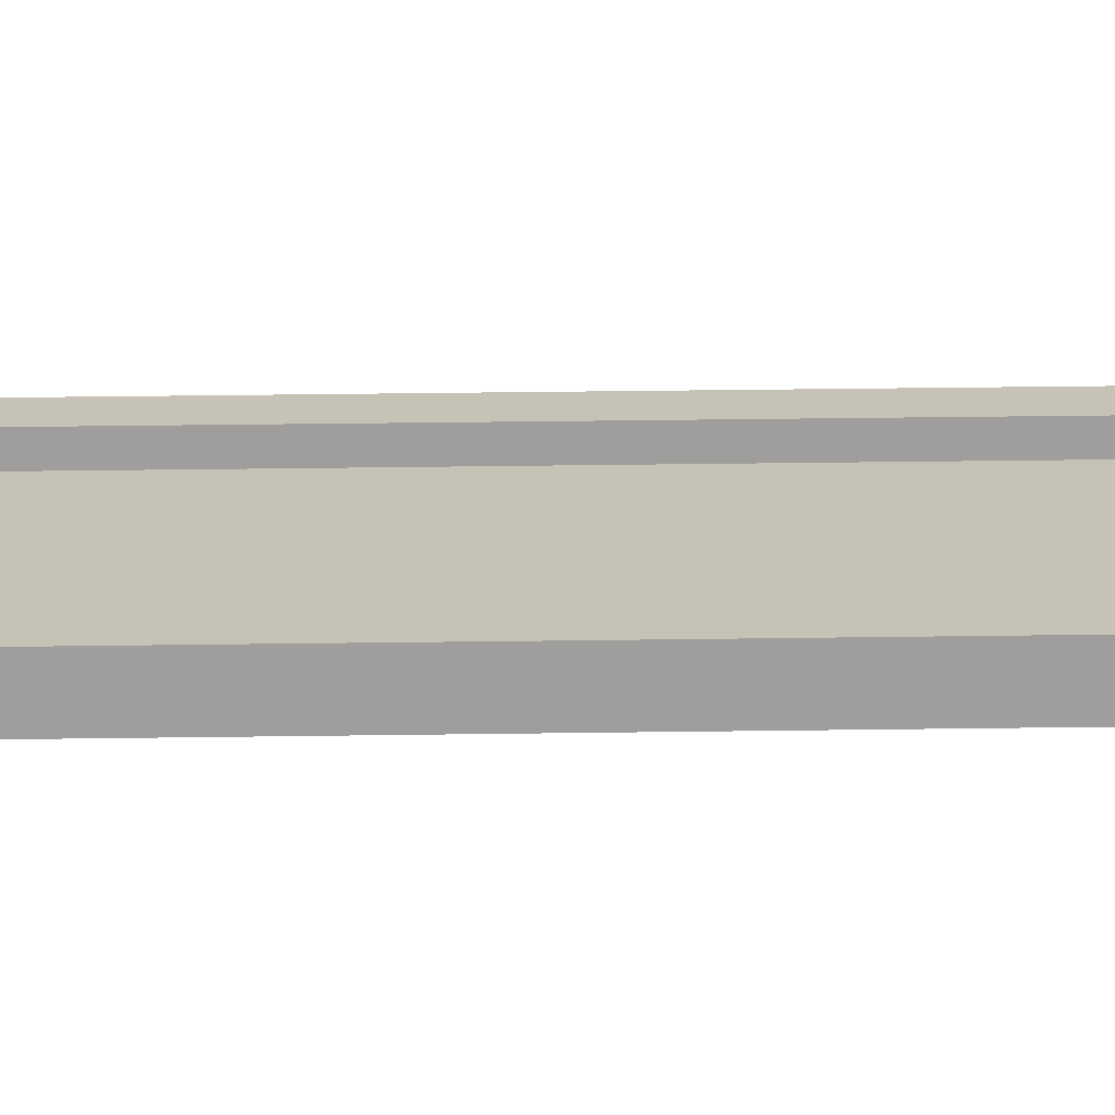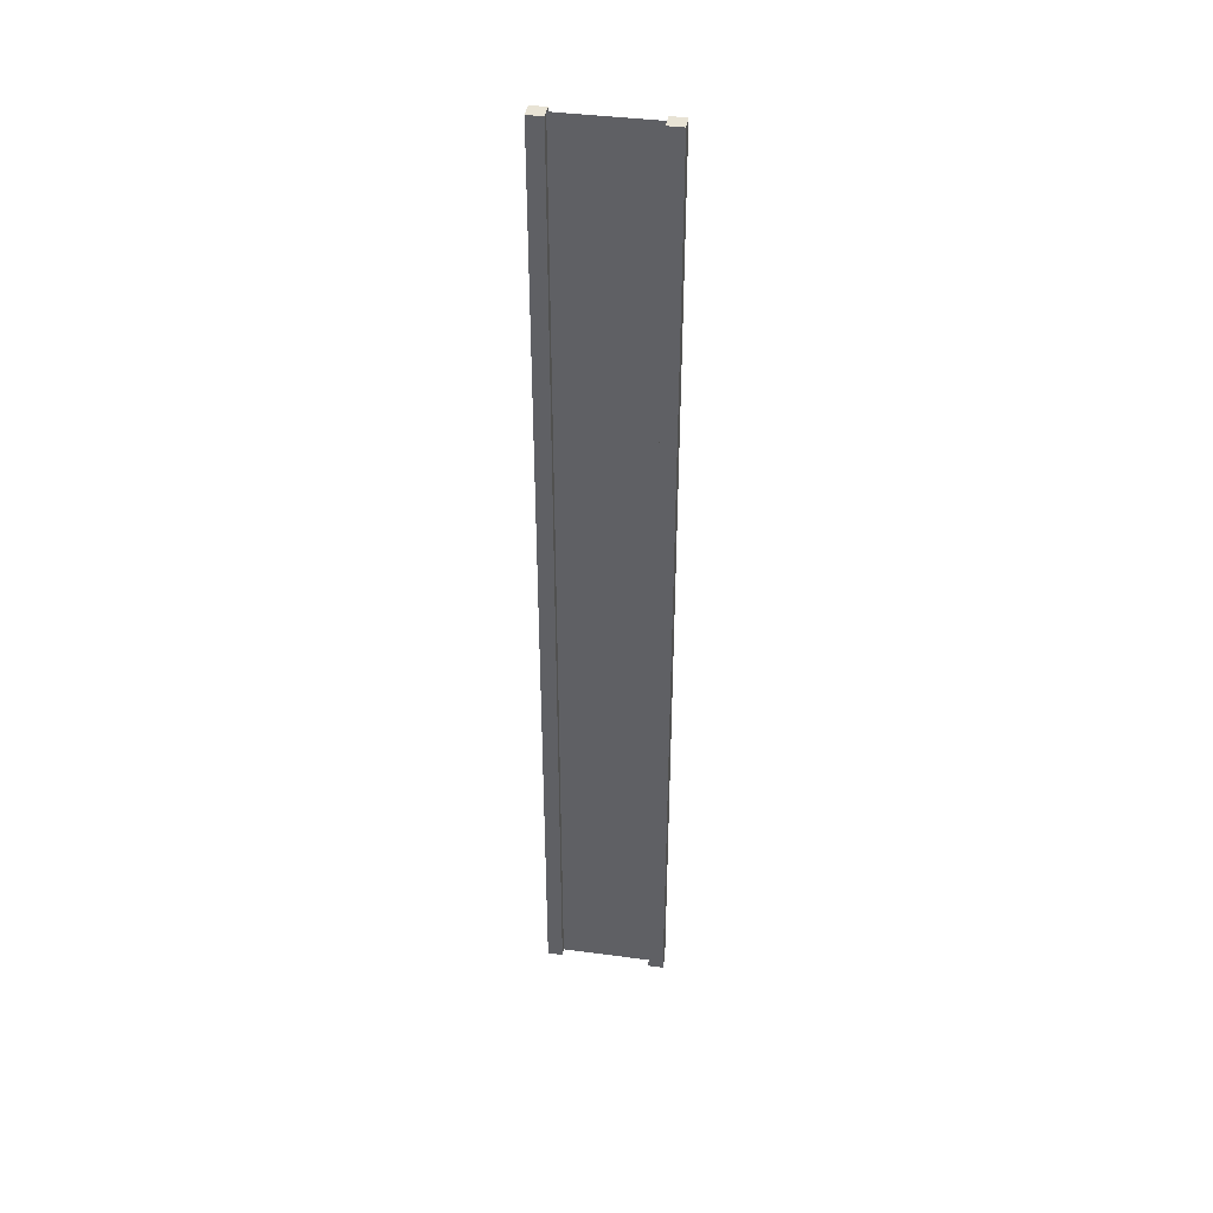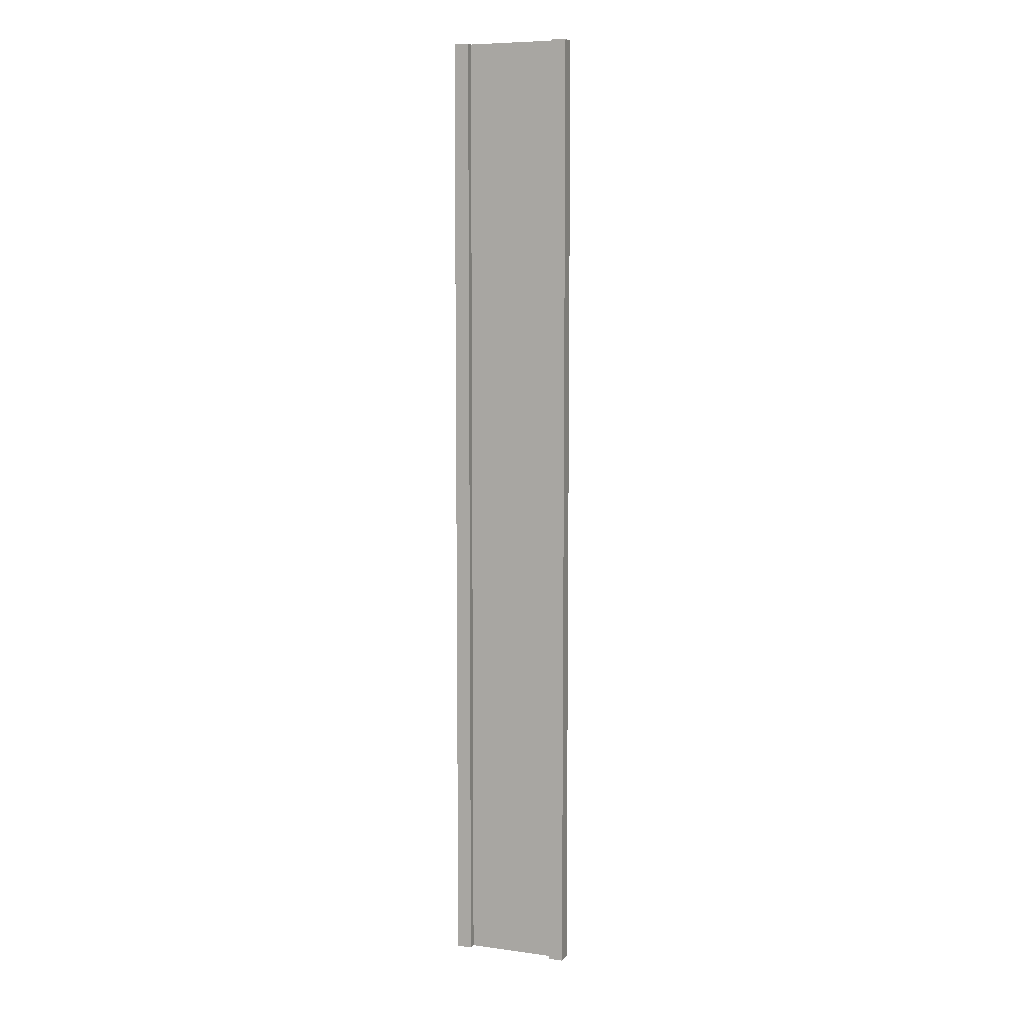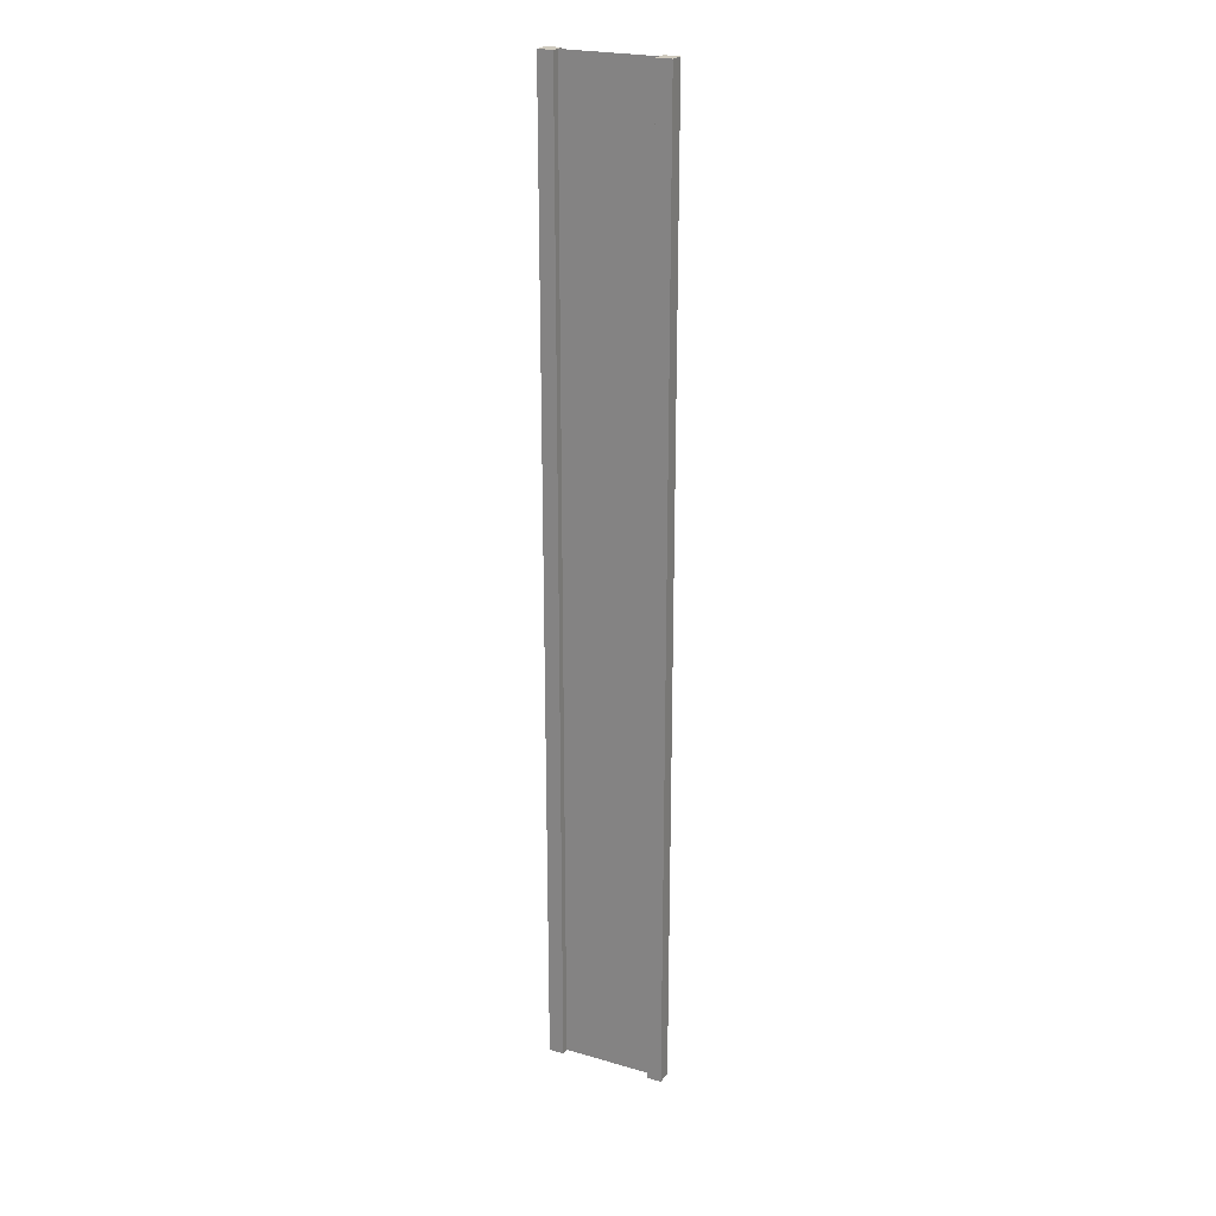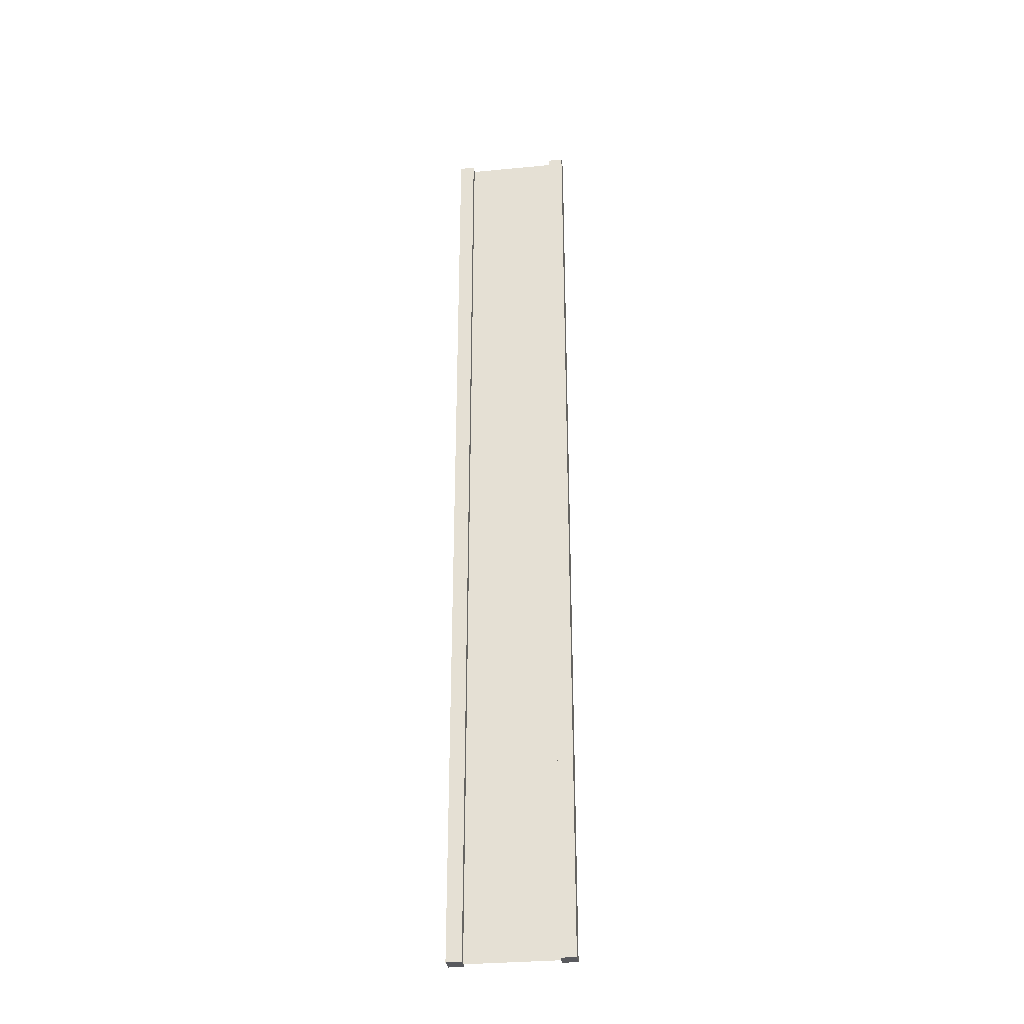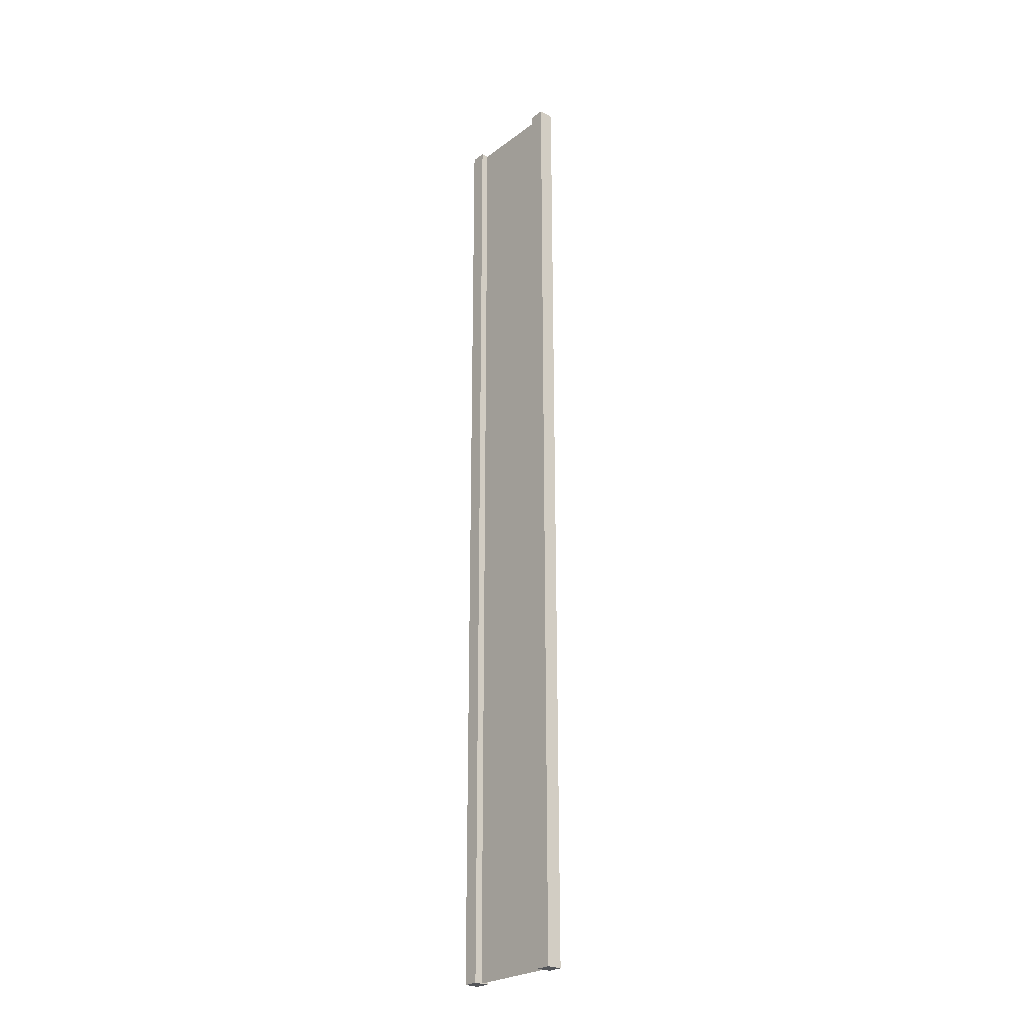
<metadata>
{"format":"obj","ext":"obj","renderer":"f3d","projection":"perspective","resolution":1024,"background":"white","views":[{"elev":19.2,"azim":-91.9,"up":"+Z"},{"elev":41.3,"azim":9.1,"up":"+Y"},{"elev":7.6,"azim":20.9,"up":"+Y"},{"elev":23.2,"azim":-154.0,"up":"+Y"},{"elev":-31.6,"azim":-172.3,"up":"+Y"},{"elev":-25.2,"azim":49.9,"up":"+Y"}]}
</metadata>
<code>
v 0.75 -8 0.125
v 1 -8 0.125
v 0.75 8 0.125
v 1 8 0.125
v 1 -8 0.125
v 1 -8 -0.125
v 1 8 0.125
v 1 8 -0.125
v 1 -8 -0.125
v 0.75 -8 -0.125
v 1 8 -0.125
v 0.75 8 -0.125
v -1 -8 -0.125
v -1 -8 0.125
v -1 8 -0.125
v -1 8 0.125
v 0.75 8 0.125
v 1 8 0.125
v 0.75 8 -0.125
v 1 8 -0.125
v 0.75 -8 -0.125
v 1 -8 -0.125
v 0.75 -8 0.125
v 1 -8 0.125
v -0.75 -8 -0.125
v -0.75 -8 0.125
v -1 -8 -0.125
v -1 -8 0.125
v -0.75 8 -0.125
v -0.75 -8 -0.125
v -1 8 -0.125
v -1 -8 -0.125
v -0.75 -8 0.125
v -0.75 8 0.125
v -1 -8 0.125
v -1 8 0.125
v -0.75 8 0.125
v -0.75 8 -0.125
v -1 8 0.125
v -1 8 -0.125
v 0.75 -8 0.125
v 0.75 8 0.125
v 0.75 -8 -0.125
v 0.75 8 -0.125
v -0.75 8 0.125
v -0.75 -8 0.125
v -0.75 8 -0.125
v -0.75 -8 -0.125
v 0.75 -8 -3.874e-07
v 0.75 8 -3.576e-07
v -0.75 -8 1.49e-07
v -0.75 8 3.576e-07
g submesh0
f 1 2 3
f 2 4 3
f 5 6 7
f 6 8 7
f 9 10 11
f 10 12 11
f 13 14 15
f 14 16 15
f 17 18 19
f 18 20 19
f 21 22 23
f 22 24 23
f 25 26 27
f 26 28 27
f 29 30 31
f 30 32 31
f 33 34 35
f 34 36 35
f 37 38 39
f 38 40 39
f 41 42 43
f 42 44 43
f 45 46 47
f 46 48 47
g submesh1
f 49 50 51
f 50 52 51

</code>
